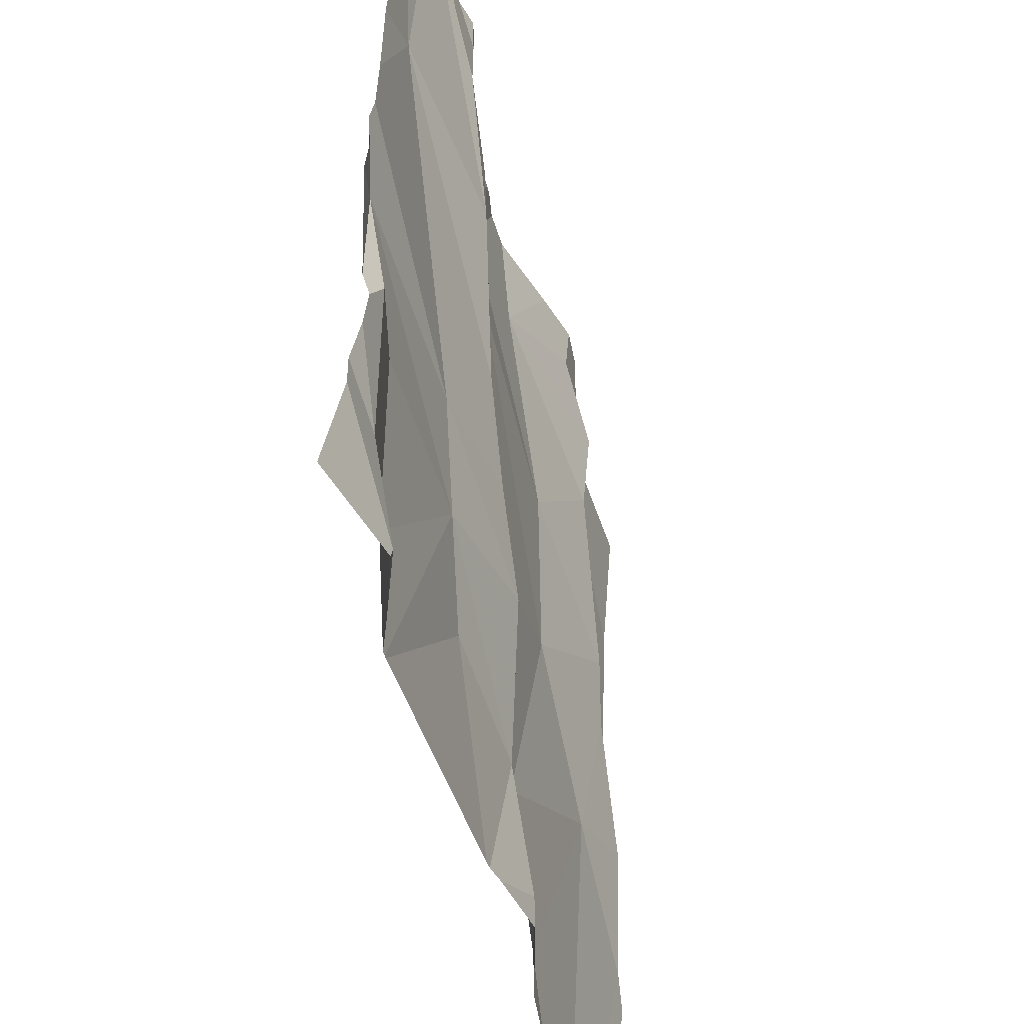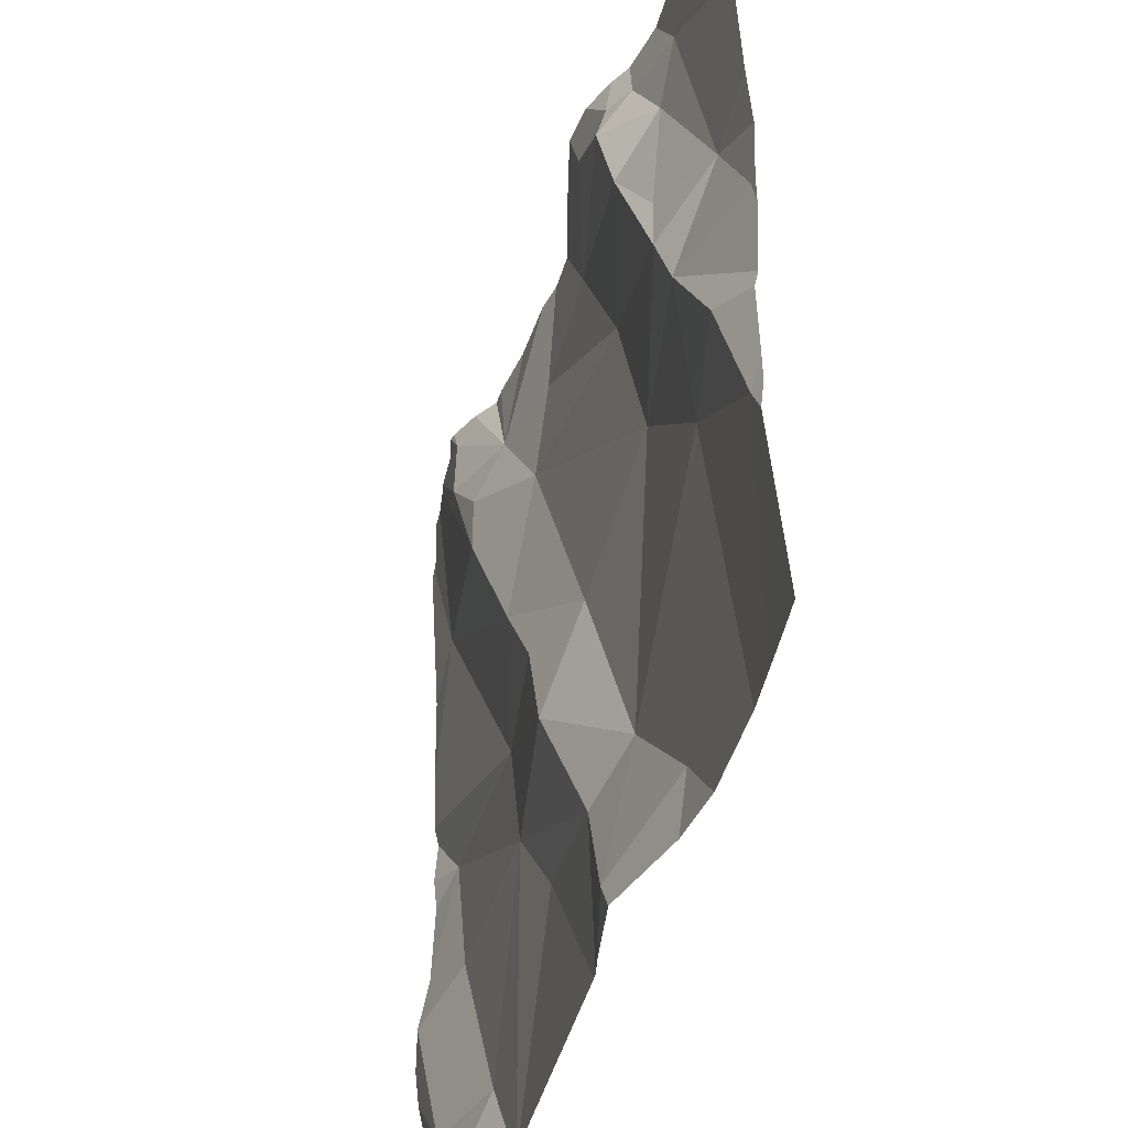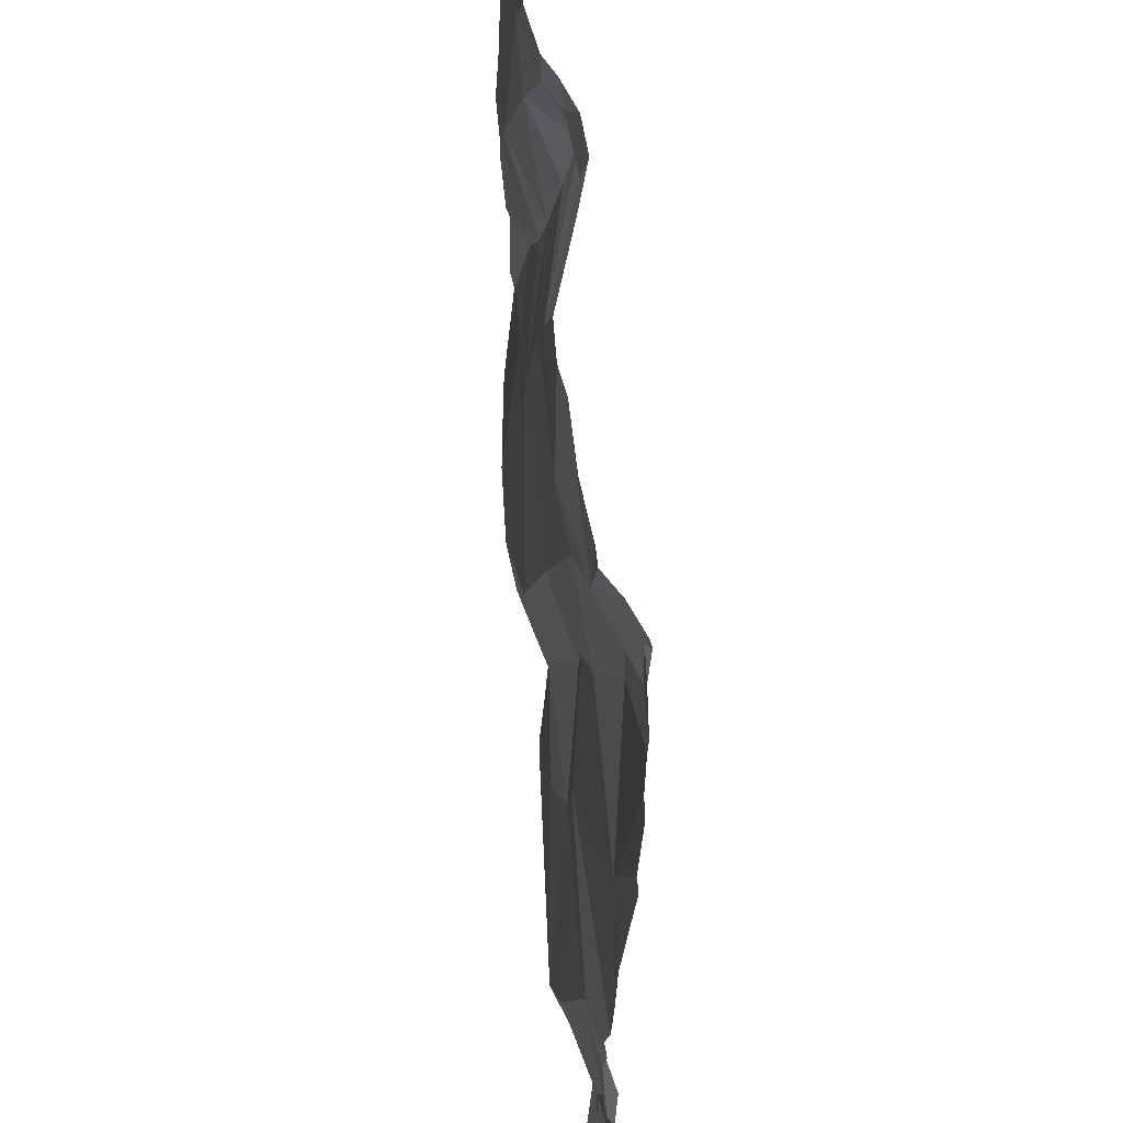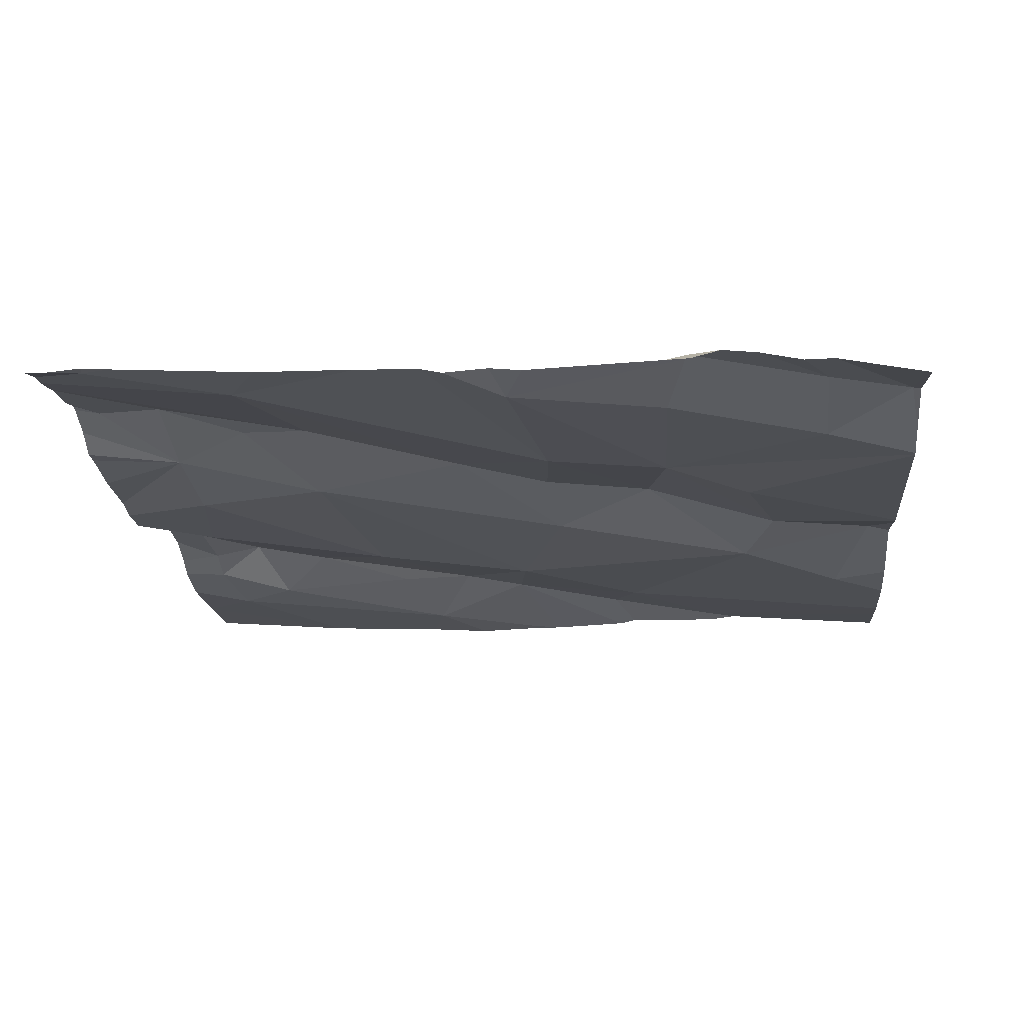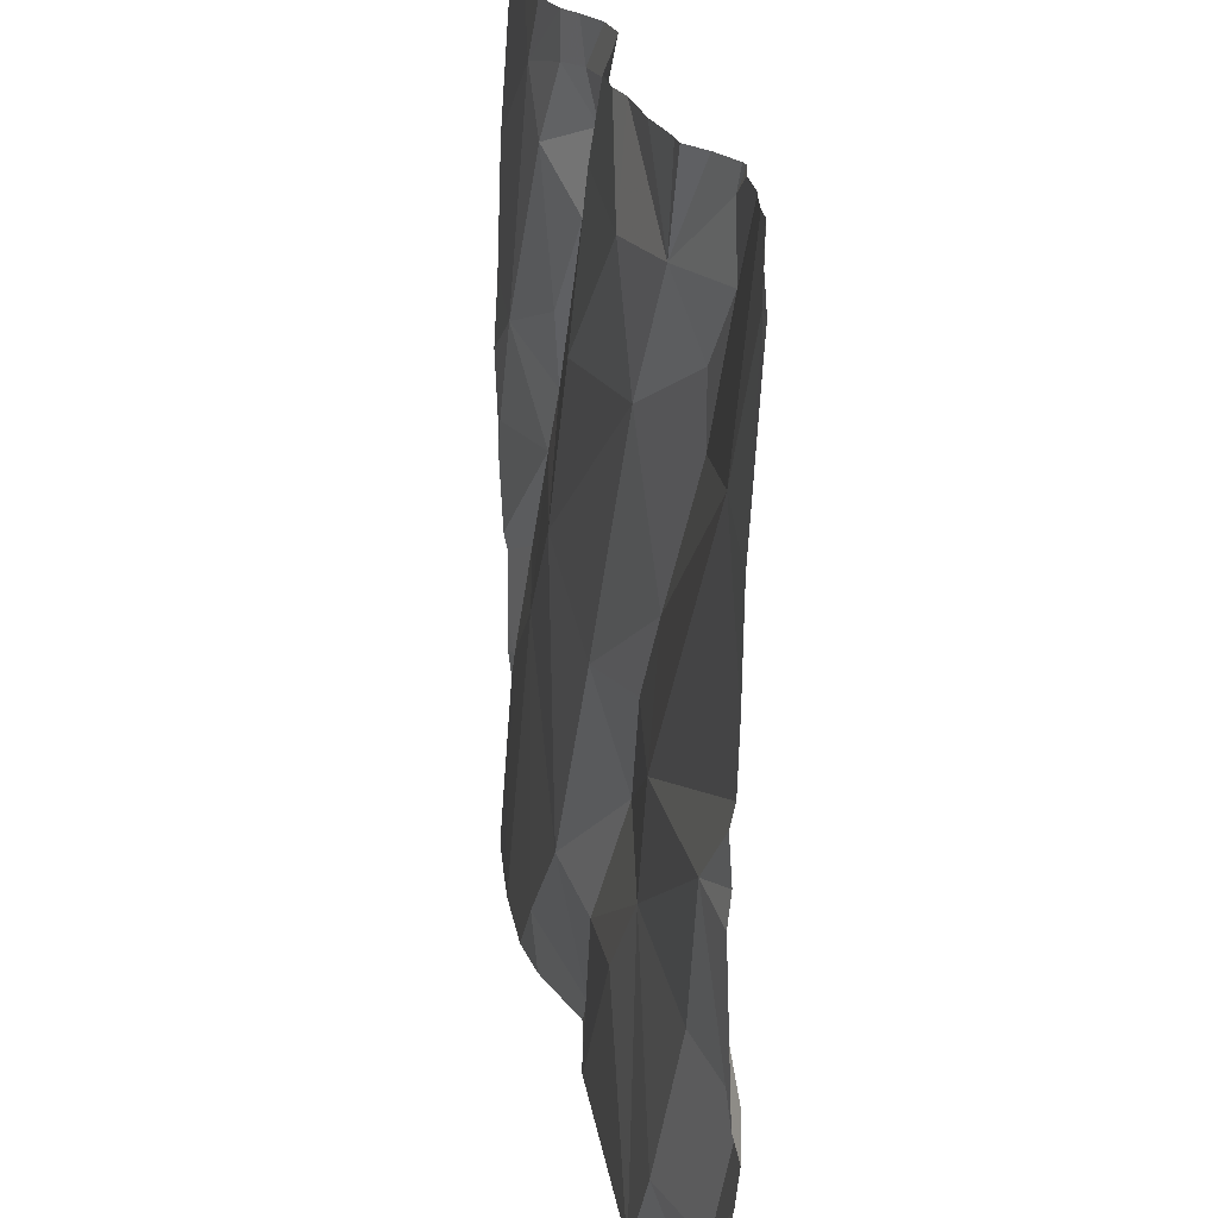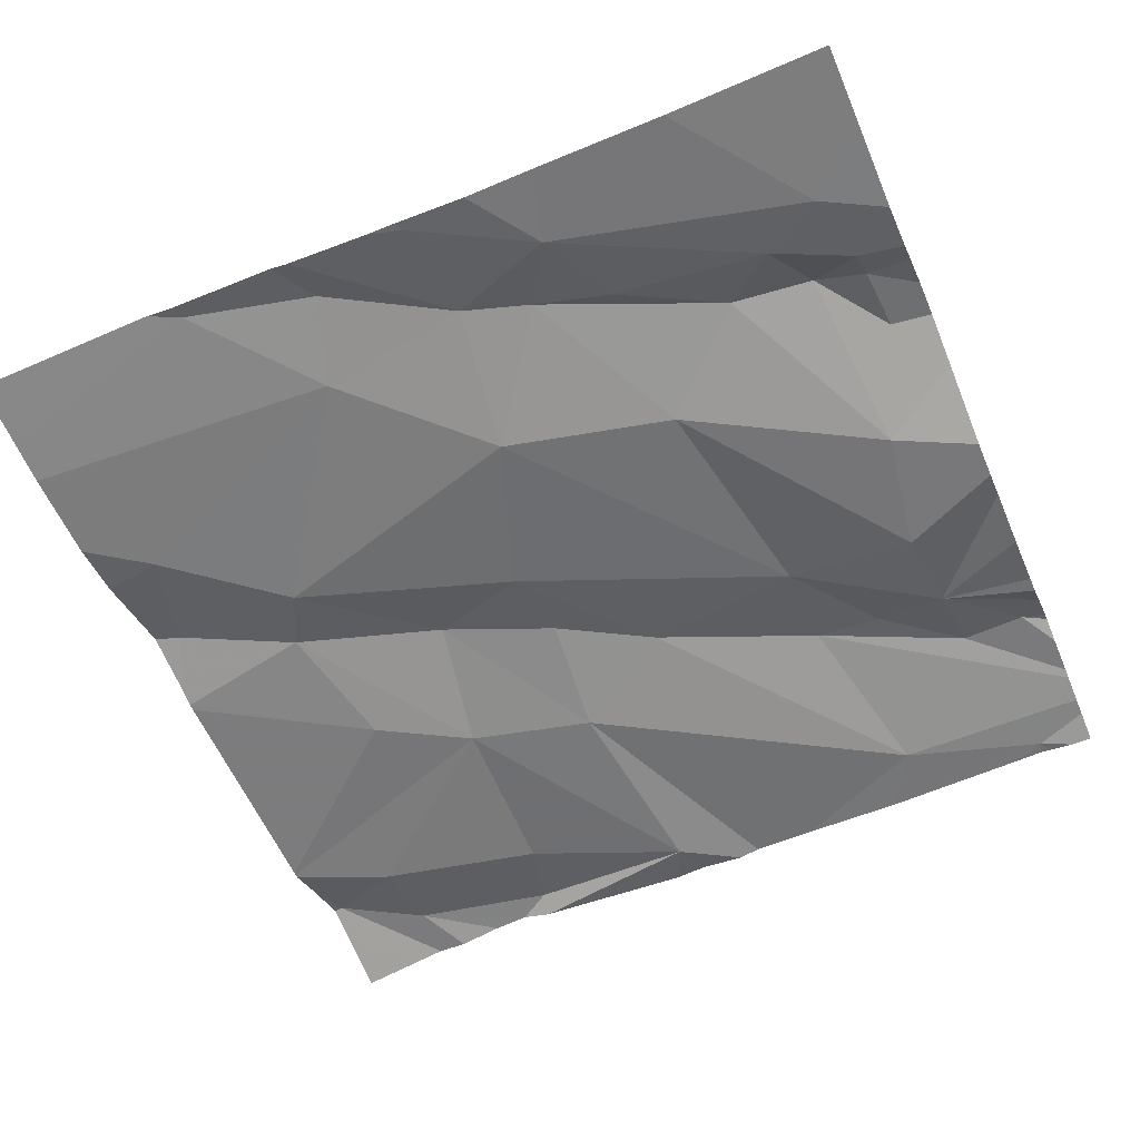
<metadata>
{"format":"obj","ext":"obj","renderer":"f3d","projection":"perspective","resolution":1024,"background":"white","views":[{"elev":-49.9,"azim":-74.4,"up":"+Y"},{"elev":-44.6,"azim":73.0,"up":"+Y"},{"elev":64.2,"azim":-95.1,"up":"+Y"},{"elev":-18.6,"azim":-84.5,"up":"+Z"},{"elev":23.5,"azim":-101.2,"up":"+Y"},{"elev":-55.4,"azim":112.9,"up":"+Z"}]}
</metadata>
<code>
v -133 270 501.1
v -133 270.1 501.1
v -133 270.9 501.2
v -132.8 270.5 501.2
v -132.9 270.4 501.1
v -133.1 270.7 501.2
v -133 270.9 501.2
v -132.2 270.6 501.1
v -132.2 270.2 501.1
v -133 270.2 501.1
v -133.1 270.4 501.1
v -132.9 270.2 501.1
v -132.9 270.9 501.2
v -133.1 270.2 501.2
v -132.2 270.5 501.1
v -132.2 270.3 501.1
v -132.2 270 501.1
v -133.1 270.9 501.2
v -132.8 270.7 501.1
v -132.9 270.7 501.2
v -132.9 270.7 501.2
v -132.9 270.8 501.2
v -132.2 270.4 501.1
v -132.2 270.7 501.1
v -132.2 270.5 501.1
v -133 270.8 501.2
v -133.1 270.1 501.1
v -133 270.9 501.2
v -132.8 270.1 501.1
v -133 270 501.1
v -132.5 270 501.1
v -133.1 270.9 501.2
v -133.1 270.9 501.2
v -132.4 270.3 501.1
v -132.5 270.6 501.1
v -132.7 270.8 501.1
v -132.4 270.7 501.2
v -132.2 270.5 501.1
v -133 270 501.1
v -133 270 501.1
v -132.9 270 501.1
v -132.3 270.6 501.1
v -132.5 270.9 501.2
v -132.5 270.8 501.2
v -132.5 270.9 501.2
v -132.4 270.9 501.2
v -132.6 270.2 501.1
v -132.5 270.4 501.1
v -132.3 270.3 501.2
v -132.2 270.2 501.1
v -132.4 270.8 501.1
v -132.4 270.9 501.1
v -132.7 270.3 501.2
v -132.7 270.4 501.1
v -132.6 270 501.1
v -133.1 270.9 501.2
v -132.6 270.1 501.1
v -132.4 270 501.1
v -132.9 270 501.1
v -132.4 270.6 501.2
v -132.3 270.5 501.2
v -132.4 270.5 501.2
v -132.2 270 501.1
v -133.1 270.9 501.2
v -132.8 270.8 501.1
v -132.8 270.4 501.2
v -133.2 270.5 501.1
v -133.2 270.5 501.1
v -133.2 270.6 501.1
v -133.2 270.7 501.1
v -133.2 270.9 501.2
v -133.2 270.2 501.1
v -133.2 270.4 501.1
v -133.2 270.9 501.2
v -133.2 270 501.1
v -133.2 270.1 501.1
v -133.2 270.2 501.2
v -133.2 270.8 501.2
v -133.2 270.1 501.1
v -133 270.9 501.2
v -133.2 270.1 501.2
v -133.2 270.4 501.1
v -133.2 270.9 501.2
v -132.2 270.2 501.1
v -132.2 270.3 501.1
v -132.2 270.2 501.1
v -132.5 270 501.1
v -132.3 270 501.1
v -132.7 270 501.1
v -132.7 270 501.1
v -132.6 270 501.1
v -132.2 270 501.1
v -132.3 270 501.1
v -132.6 270 501.1
v -132.7 270 501.1
v -133.1 270 501.1
v -133.2 270 501.1
v -132.9 270.9 501.2
v -132.9 270.9 501.2
v -132.7 270.9 501.1
v -132.6 270.9 501.2
v -132.5 270.9 501.2
v -132.5 270.9 501.2
v -132.5 270.9 501.2
v -132.4 270.9 501.1
v -132.3 270.9 501.1
v -132.8 270.9 501.1
v -132.8 270.9 501.1
v -132.7 270.9 501.1
v -132.4 270.9 501.1
v -133.1 270.9 501.2
v -132.2 270.9 501.1
v -133.2 270.9 501.2
f 39 1 40
f 5 4 6
f 11 10 12
f 11 5 67
f 2 10 14
f 20 19 21
f 22 21 19
f 64 20 32
f 12 2 39
f 67 6 69
f 89 57 29
f 32 26 33
f 26 7 80
f 3 22 13
f 86 50 84
f 26 21 22
f 22 7 26
f 14 10 11
f 27 2 14
f 2 27 1
f 5 11 12
f 4 20 6
f 101 36 43
f 56 6 64
f 14 11 72
f 70 18 78
f 76 27 79
f 30 75 96
f 21 26 20
f 85 61 16
f 84 50 17
f 29 12 41
f 12 10 2
f 88 34 58
f 27 14 77
f 87 31 55
f 100 36 101
f 34 31 58
f 36 35 37
f 99 22 107
f 43 36 44
f 102 45 103
f 44 45 43
f 104 46 105
f 48 47 34
f 49 34 50
f 16 50 9
f 46 45 44
f 44 51 46
f 51 52 46
f 44 37 51
f 54 53 47
f 55 57 89
f 48 35 19
f 47 48 54
f 57 55 47
f 58 31 87
f 52 42 8
f 87 55 91
f 37 60 51
f 62 61 42
f 37 44 36
f 48 62 35
f 37 35 62
f 98 22 99
f 92 50 93
f 55 31 47
f 31 34 47
f 48 34 61
f 49 61 34
f 42 51 60
f 42 38 15
f 61 38 42
f 13 22 98
f 53 57 47
f 22 19 65
f 5 66 4
f 61 49 16
f 23 61 85
f 35 36 65
f 108 65 109
f 105 52 110
f 65 36 100
f 19 35 65
f 53 66 5
f 53 12 57
f 54 66 53
f 53 5 12
f 89 29 95
f 54 48 19
f 29 57 12
f 19 20 4
f 62 60 37
f 4 66 54
f 101 43 102
f 52 51 42
f 59 29 41
f 61 62 48
f 42 60 62
f 63 17 92
f 50 34 88
f 4 54 19
f 67 5 6
f 68 11 67
f 24 52 8
f 69 6 70
f 3 7 22
f 30 1 75
f 70 6 18
f 71 18 56
f 106 24 112
f 9 50 86
f 72 11 73
f 33 26 80
f 41 12 39
f 73 11 82
f 74 18 71
f 16 49 50
f 75 1 76
f 40 1 30
f 8 42 25
f 76 1 27
f 77 14 72
f 25 42 15
f 78 18 83
f 23 38 61
f 79 27 81
f 32 20 26
f 81 27 77
f 39 2 1
f 82 11 68
f 83 18 74
f 15 38 23
f 90 55 89
f 64 6 20
f 91 55 94
f 56 18 6
f 92 17 50
f 93 50 88
f 28 7 3
f 94 55 90
f 95 29 59
f 96 75 97
f 80 7 28
f 102 43 45
f 103 45 104
f 104 45 46
f 105 46 52
f 106 52 24
f 107 22 108
f 108 22 65
f 109 65 100
f 110 52 106
f 111 71 56
f 113 71 111

</code>
